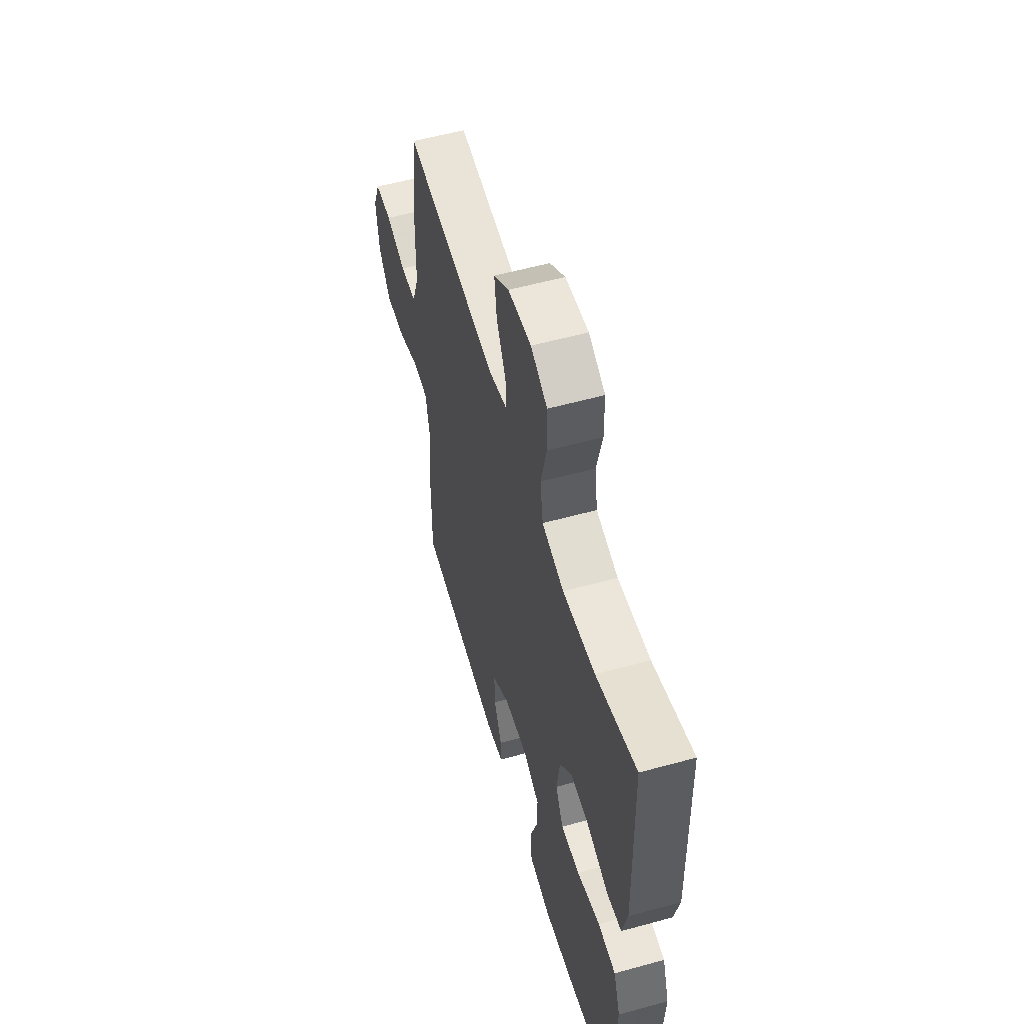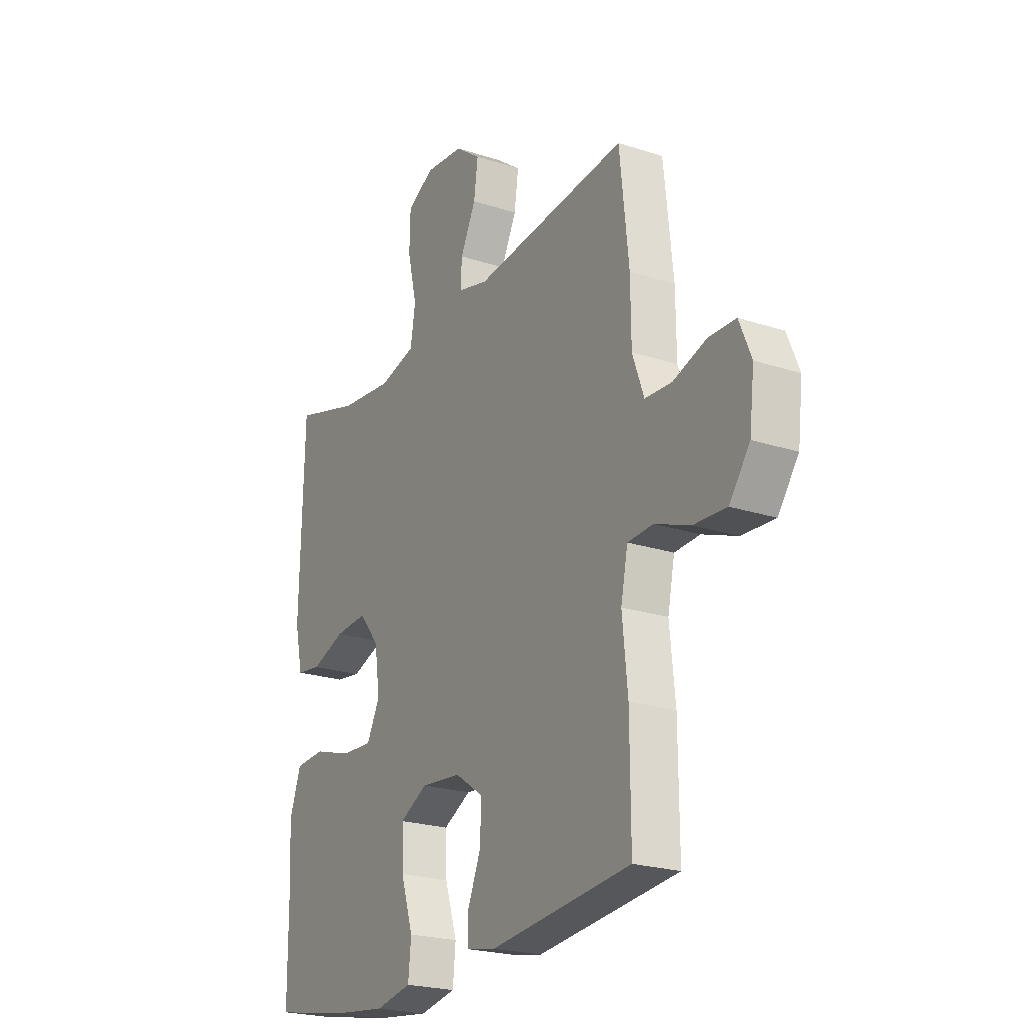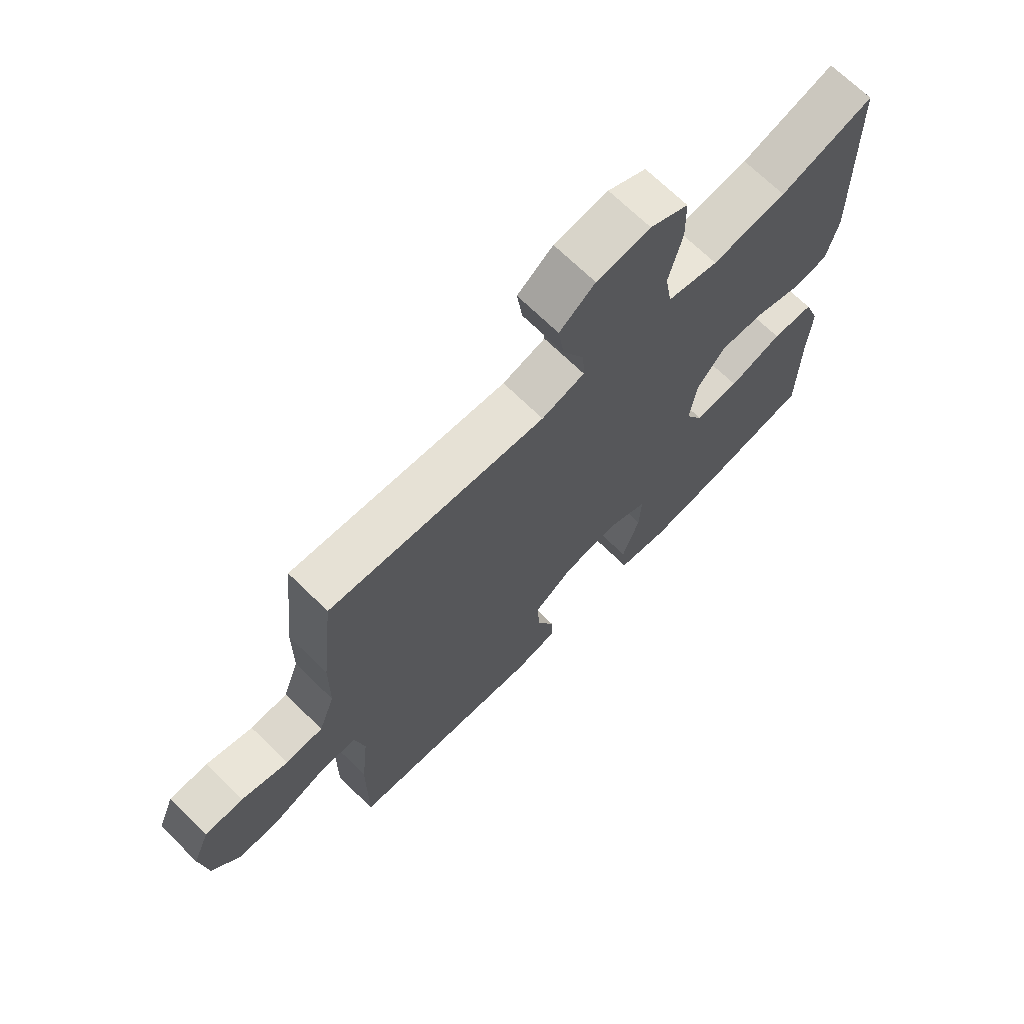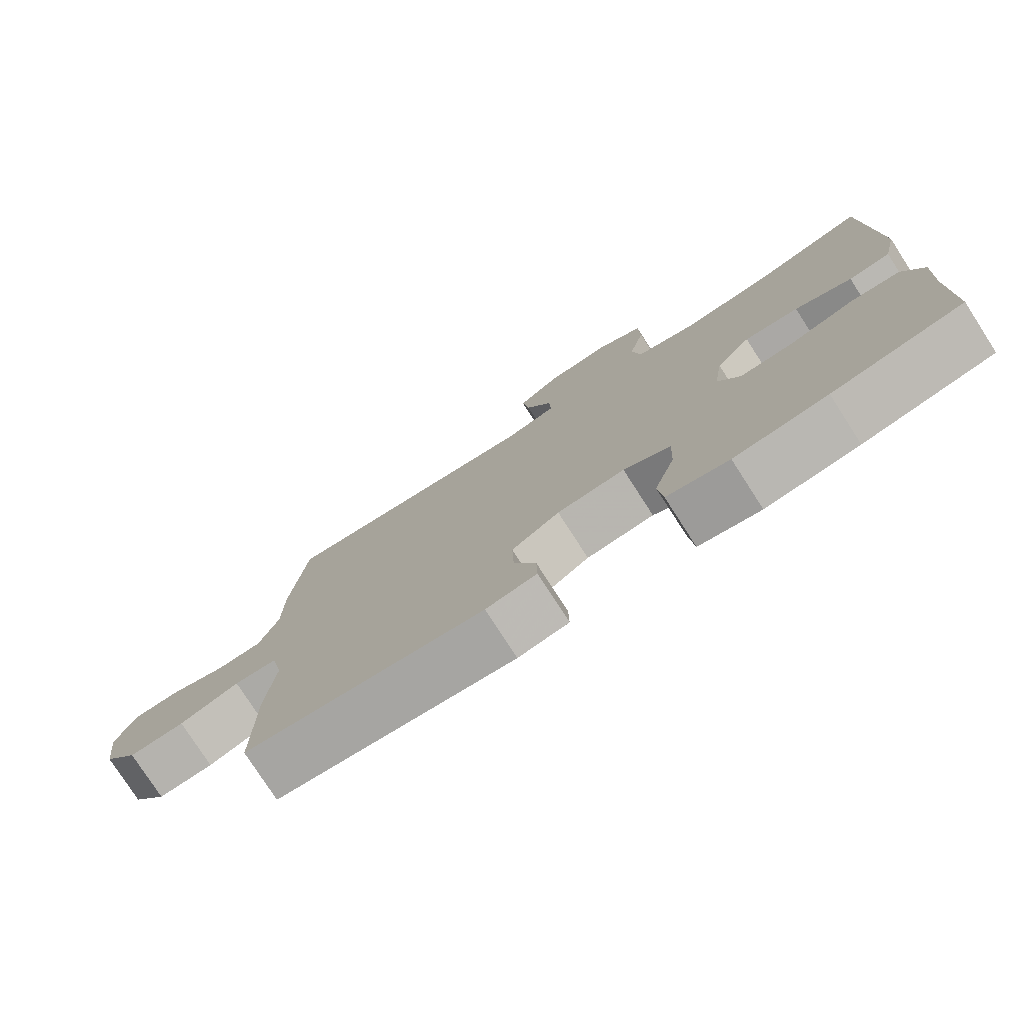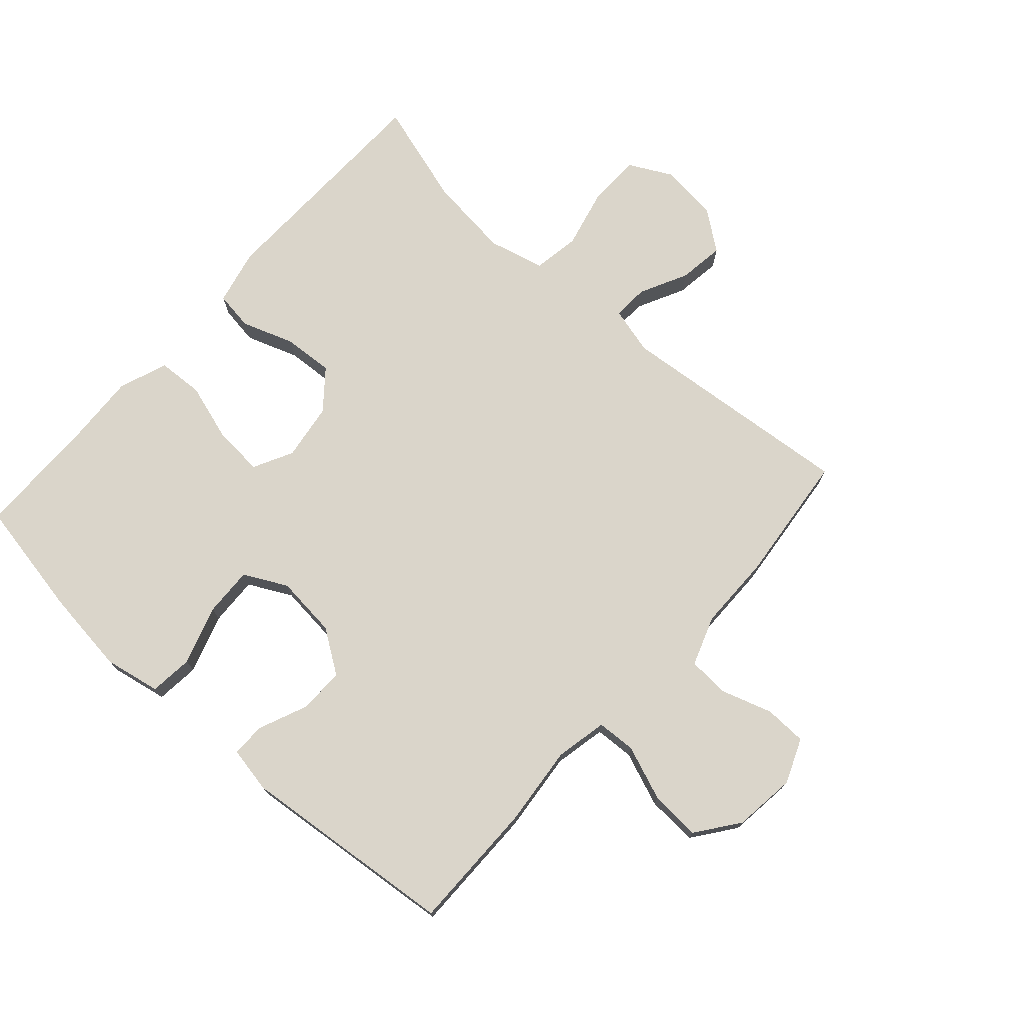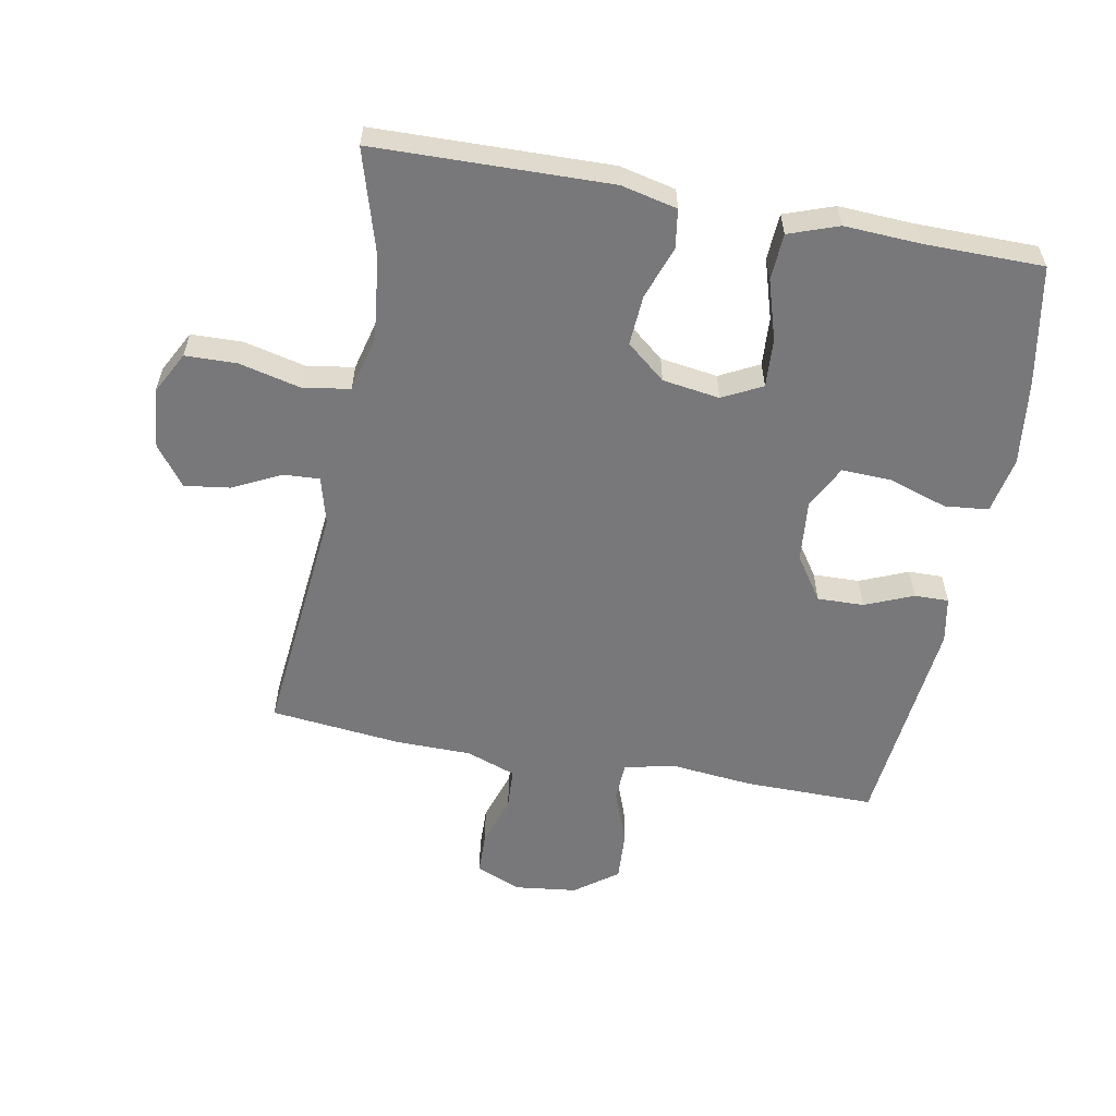
<metadata>
{"format":"obj","ext":"obj","renderer":"f3d","projection":"perspective","resolution":1024,"background":"white","views":[{"elev":56.3,"azim":73.9,"up":"+Z"},{"elev":-22.8,"azim":-119.2,"up":"+Z"},{"elev":69.5,"azim":-45.6,"up":"+Z"},{"elev":-77.7,"azim":32.8,"up":"+Z"},{"elev":74.2,"azim":-138.2,"up":"+Y"},{"elev":-57.6,"azim":79.3,"up":"+Y"}]}
</metadata>
<code>
v 0.5 0.07 0.5
v 0.509 0.07 0.13
v 0.489 0.07 0.042
v 0.428 0.07 0.033
v 0.345 0.07 0.062
v 0.266 0.07 0.067
v 0.216 0.07 0.006
v 0.203 0.07 -0.084
v 0.235 0.07 -0.146
v 0.312 0.07 -0.141
v 0.406 0.07 -0.112
v 0.479 0.07 -0.116
v 0.507 0.07 -0.194
v 0.501 0.07 -0.314
v 0.5 0.07 -0.5
v 0.313 0.07 -0.535
v 0.179 0.07 -0.552
v 0.09 0.07 -0.535
v 0.083 0.07 -0.466
v 0.113 0.07 -0.373
v 0.116 0.07 -0.295
v 0.048 0.07 -0.26
v -0.05 0.07 -0.27
v -0.119 0.07 -0.317
v -0.117 0.07 -0.39
v -0.085 0.07 -0.466
v -0.084 0.07 -0.52
v -0.157 0.07 -0.534
v -0.5 0.07 -0.5
v -0.499 0.07 -0.295
v -0.486 0.07 -0.167
v -0.503 0.07 -0.085
v -0.565 0.07 -0.082
v -0.651 0.07 -0.115
v -0.731 0.07 -0.12
v -0.781 0.07 -0.053
v -0.793 0.07 0.046
v -0.764 0.07 0.116
v -0.697 0.07 0.118
v -0.616 0.07 0.092
v -0.551 0.07 0.096
v -0.523 0.07 0.174
v -0.522 0.07 0.293
v -0.5 0.07 0.5
v -0.122 0.07 0.464
v -0.047 0.07 0.484
v -0.05 0.07 0.54
v -0.088 0.07 0.616
v -0.098 0.07 0.688
v -0.036 0.07 0.735
v 0.058 0.07 0.745
v 0.125 0.07 0.71
v 0.127 0.07 0.629
v 0.104 0.07 0.532
v 0.116 0.07 0.458
v 0.205 0.07 0.436
v 0.336 0.07 0.451
v 0.5 0 0.5
v 0.509 0 0.13
v 0.489 0 0.042
v 0.428 0 0.033
v 0.345 0 0.062
v 0.266 0 0.067
v 0.216 0 0.006
v 0.203 0 -0.084
v 0.235 0 -0.146
v 0.312 0 -0.141
v 0.406 0 -0.112
v 0.479 0 -0.116
v 0.507 0 -0.194
v 0.501 0 -0.314
v 0.5 0 -0.5
v 0.313 0 -0.535
v 0.179 0 -0.552
v 0.09 0 -0.535
v 0.083 0 -0.466
v 0.113 0 -0.373
v 0.116 0 -0.295
v 0.048 0 -0.26
v -0.05 0 -0.27
v -0.119 0 -0.317
v -0.117 0 -0.39
v -0.085 0 -0.466
v -0.084 0 -0.52
v -0.157 0 -0.534
v -0.5 0 -0.5
v -0.499 0 -0.295
v -0.486 0 -0.167
v -0.503 0 -0.085
v -0.565 0 -0.082
v -0.651 0 -0.115
v -0.731 0 -0.12
v -0.781 0 -0.053
v -0.793 0 0.046
v -0.764 0 0.116
v -0.697 0 0.118
v -0.616 0 0.092
v -0.551 0 0.096
v -0.523 0 0.174
v -0.522 0 0.293
v -0.5 0 0.5
v -0.122 0 0.464
v -0.047 0 0.484
v -0.05 0 0.54
v -0.088 0 0.616
v -0.098 0 0.688
v -0.036 0 0.735
v 0.058 0 0.745
v 0.125 0 0.71
v 0.127 0 0.629
v 0.104 0 0.532
v 0.116 0 0.458
v 0.205 0 0.436
v 0.336 0 0.451
f 52 53 54
f 51 52 54
f 50 51 54
f 49 50 54
f 48 49 54
f 47 48 54
f 46 47 54 55
f 45 46 55 56
f 42 43 44 45
f 41 42 45 56
f 38 39 40
f 37 38 40
f 36 37 40
f 35 36 40
f 34 35 40
f 33 34 40
f 32 33 40 41
f 29 30 31
f 28 29 31
f 27 28 31
f 26 27 31
f 25 26 31
f 24 25 31 32
f 41 56 57
f 32 41 57
f 24 32 57
f 23 24 57
f 18 19 20
f 17 18 20
f 16 17 20
f 15 16 20
f 14 15 20
f 14 20 21
f 13 14 21
f 12 13 21
f 11 12 21
f 10 11 21
f 9 10 21 22
f 3 4 5
f 2 3 5
f 1 2 5
f 57 1 5
f 57 5 6
f 23 57 6 7
f 8 9 22 23
f 7 8 23
f 111 110 109
f 111 109 108
f 111 108 107
f 111 107 106
f 111 106 105
f 111 105 104
f 112 111 104 103
f 113 112 103 102
f 102 101 100 99
f 113 102 99 98
f 97 96 95
f 97 95 94
f 97 94 93
f 97 93 92
f 97 92 91
f 97 91 90
f 98 97 90 89
f 88 87 86
f 88 86 85
f 88 85 84
f 88 84 83
f 88 83 82
f 89 88 82 81
f 114 113 98
f 114 98 89
f 114 89 81
f 114 81 80
f 77 76 75
f 77 75 74
f 77 74 73
f 77 73 72
f 77 72 71
f 78 77 71
f 78 71 70
f 78 70 69
f 78 69 68
f 78 68 67
f 79 78 67 66
f 62 61 60
f 62 60 59
f 62 59 58
f 62 58 114
f 63 62 114
f 64 63 114 80
f 80 79 66 65
f 80 65 64
f 1 58 59 2
f 2 59 60 3
f 3 60 61 4
f 4 61 62 5
f 5 62 63 6
f 6 63 64 7
f 7 64 65 8
f 8 65 66 9
f 9 66 67 10
f 10 67 68 11
f 11 68 69 12
f 12 69 70 13
f 13 70 71 14
f 14 71 72 15
f 15 72 73 16
f 16 73 74 17
f 17 74 75 18
f 18 75 76 19
f 19 76 77 20
f 20 77 78 21
f 21 78 79 22
f 22 79 80 23
f 23 80 81 24
f 24 81 82 25
f 25 82 83 26
f 26 83 84 27
f 27 84 85 28
f 28 85 86 29
f 29 86 87 30
f 30 87 88 31
f 31 88 89 32
f 32 89 90 33
f 33 90 91 34
f 34 91 92 35
f 35 92 93 36
f 36 93 94 37
f 37 94 95 38
f 38 95 96 39
f 39 96 97 40
f 40 97 98 41
f 41 98 99 42
f 42 99 100 43
f 43 100 101 44
f 44 101 102 45
f 45 102 103 46
f 46 103 104 47
f 47 104 105 48
f 48 105 106 49
f 49 106 107 50
f 50 107 108 51
f 51 108 109 52
f 52 109 110 53
f 53 110 111 54
f 54 111 112 55
f 55 112 113 56
f 56 113 114 57
f 57 114 58 1

</code>
